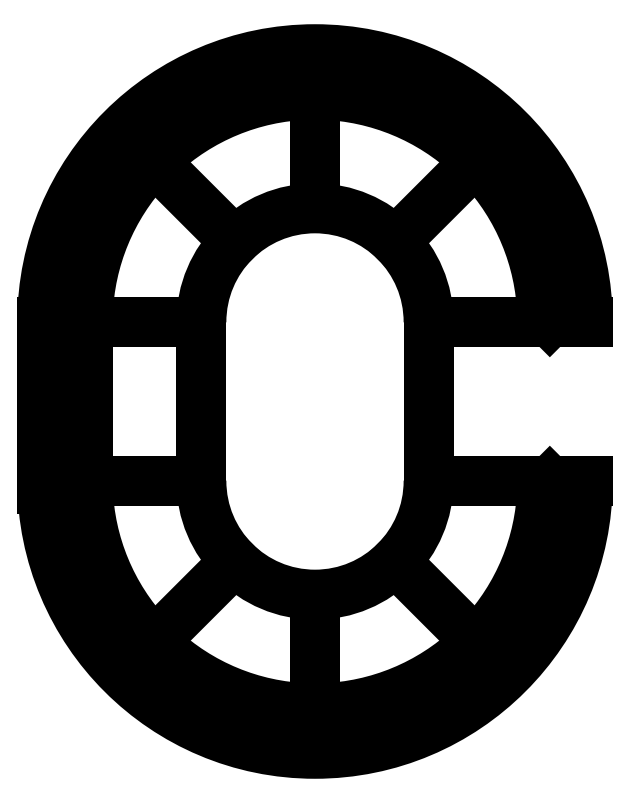
<metadata>
{"format":"dxf","ext":"dxf","renderer":"ezdxf+matplotlib","layout":"modelspace","background":"white","min_lineweight":24,"dpi":150}
</metadata>
<code>
0
SECTION
2
ENTITIES
0
LINE
8
0
10
1.702
20
0.9144
30
0
11
1.829
21
0.9144
31
0
0
LINE
8
0
10
1.702
20
1.448
30
0
11
1.829
21
1.448
31
0
0
LINE
8
0
10
0
20
1.448
30
0
11
0
21
0.889
31
0
0
LINE
8
0
10
0.1524
20
1.422
30
0
11
0.1524
21
0.9398
31
0
0
LINE
8
0
10
1.295
20
1.448
30
0
11
1.702
21
1.448
31
0
0
LINE
8
0
10
1.295
20
0.9144
30
0
11
1.702
21
0.9144
31
0
0
LINE
8
0
10
1.295
20
0.9144
30
0
11
1.295
21
1.448
31
0
0
LINE
8
0
10
0.5334
20
0.9144
30
0
11
0.5334
21
1.448
31
0
0
ARC
8
0
10
0.9144
20
0.9144
30
0
40
0.381
50
180
51
0
0
ARC
8
0
10
0.9144
20
0.9144
30
0
40
0.762
50
181.9
51
223.1
0
ARC
8
0
10
0.9144
20
0.9144
30
0
40
0.9144
50
180
51
0
0
ARC
8
0
10
0.9144
20
1.448
30
0
40
0.9144
50
0
51
180
0
ARC
8
0
10
0.9144
20
1.448
30
0
40
0.381
50
0
51
180
0
LINE
8
0
10
0.5334
20
0.9144
30
0
11
0.127
21
0.9144
31
0
0
LINE
8
0
10
0.1524
20
0.9398
30
0
11
0.127
21
0.9144
31
0
0
LINE
8
0
10
0.127
20
0.9144
30
0
11
0.1528
21
0.8886
31
0
0
LINE
8
0
10
0.3576
20
0.3576
30
0
11
0.3942
21
0.3576
31
0
0
LINE
8
0
10
0.3576
20
0.3942
30
0
11
0.3576
21
0.3576
31
0
0
LINE
8
0
10
0.645
20
0.645
30
0
11
0.3576
21
0.3576
31
0
0
LINE
8
0
10
0.9144
20
0.127
30
0
11
0.9402
21
0.1528
31
0
0
LINE
8
0
10
0.8886
20
0.1528
30
0
11
0.9144
21
0.127
31
0
0
LINE
8
0
10
0.9144
20
0.5334
30
0
11
0.9144
21
0.127
31
0
0
LINE
8
0
10
1.471
20
0.3576
30
0
11
1.471
21
0.3942
31
0
0
LINE
8
0
10
1.435
20
0.3576
30
0
11
1.471
21
0.3576
31
0
0
LINE
8
0
10
1.184
20
0.645
30
0
11
1.471
21
0.3576
31
0
0
LINE
8
0
10
1.676
20
0.8886
30
0
11
1.702
21
0.9144
31
0
0
ARC
8
0
10
0.9144
20
0.9144
30
0
40
0.762
50
316.9
51
358.1
0
ARC
8
0
10
0.9144
20
0.9144
30
0
40
0.762
50
271.9
51
313.1
0
ARC
8
0
10
0.9144
20
0.9144
30
0
40
0.762
50
226.9
51
268.1
0
ARC
8
0
10
0.9144
20
1.448
30
0
40
0.762
50
91.94
51
133.1
0
ARC
8
0
10
0.9144
20
1.448
30
0
40
0.762
50
46.94
51
88.06
0
ARC
8
0
10
0.9144
20
1.448
30
0
40
0.762
50
1.943
51
43.06
0
LINE
8
0
10
1.676
20
1.474
30
0
11
1.702
21
1.448
31
0
0
LINE
8
0
10
1.184
20
1.717
30
0
11
1.471
21
2.005
31
0
0
LINE
8
0
10
1.435
20
2.005
30
0
11
1.471
21
2.005
31
0
0
LINE
8
0
10
1.471
20
2.005
30
0
11
1.471
21
1.968
31
0
0
LINE
8
0
10
0.9144
20
1.829
30
0
11
0.9144
21
2.235
31
0
0
LINE
8
0
10
0.8886
20
2.209
30
0
11
0.9144
21
2.235
31
0
0
LINE
8
0
10
0.9144
20
2.235
30
0
11
0.9402
21
2.209
31
0
0
LINE
8
0
10
0.645
20
1.717
30
0
11
0.3576
21
2.005
31
0
0
LINE
8
0
10
0.3576
20
1.968
30
0
11
0.3576
21
2.005
31
0
0
LINE
8
0
10
0.3576
20
2.005
30
0
11
0.3942
21
2.005
31
0
0
LINE
8
0
10
0.127
20
1.448
30
0
11
0.1528
21
1.474
31
0
0
LINE
8
0
10
0.1524
20
1.422
30
0
11
0.127
21
1.448
31
0
0
LINE
8
0
10
0.5334
20
1.448
30
0
11
0.127
21
1.448
31
0
0
ARC
8
0
10
0.9144
20
1.448
30
0
40
0.762
50
136.9
51
178.1
0
ENDSEC
0
EOF

</code>
